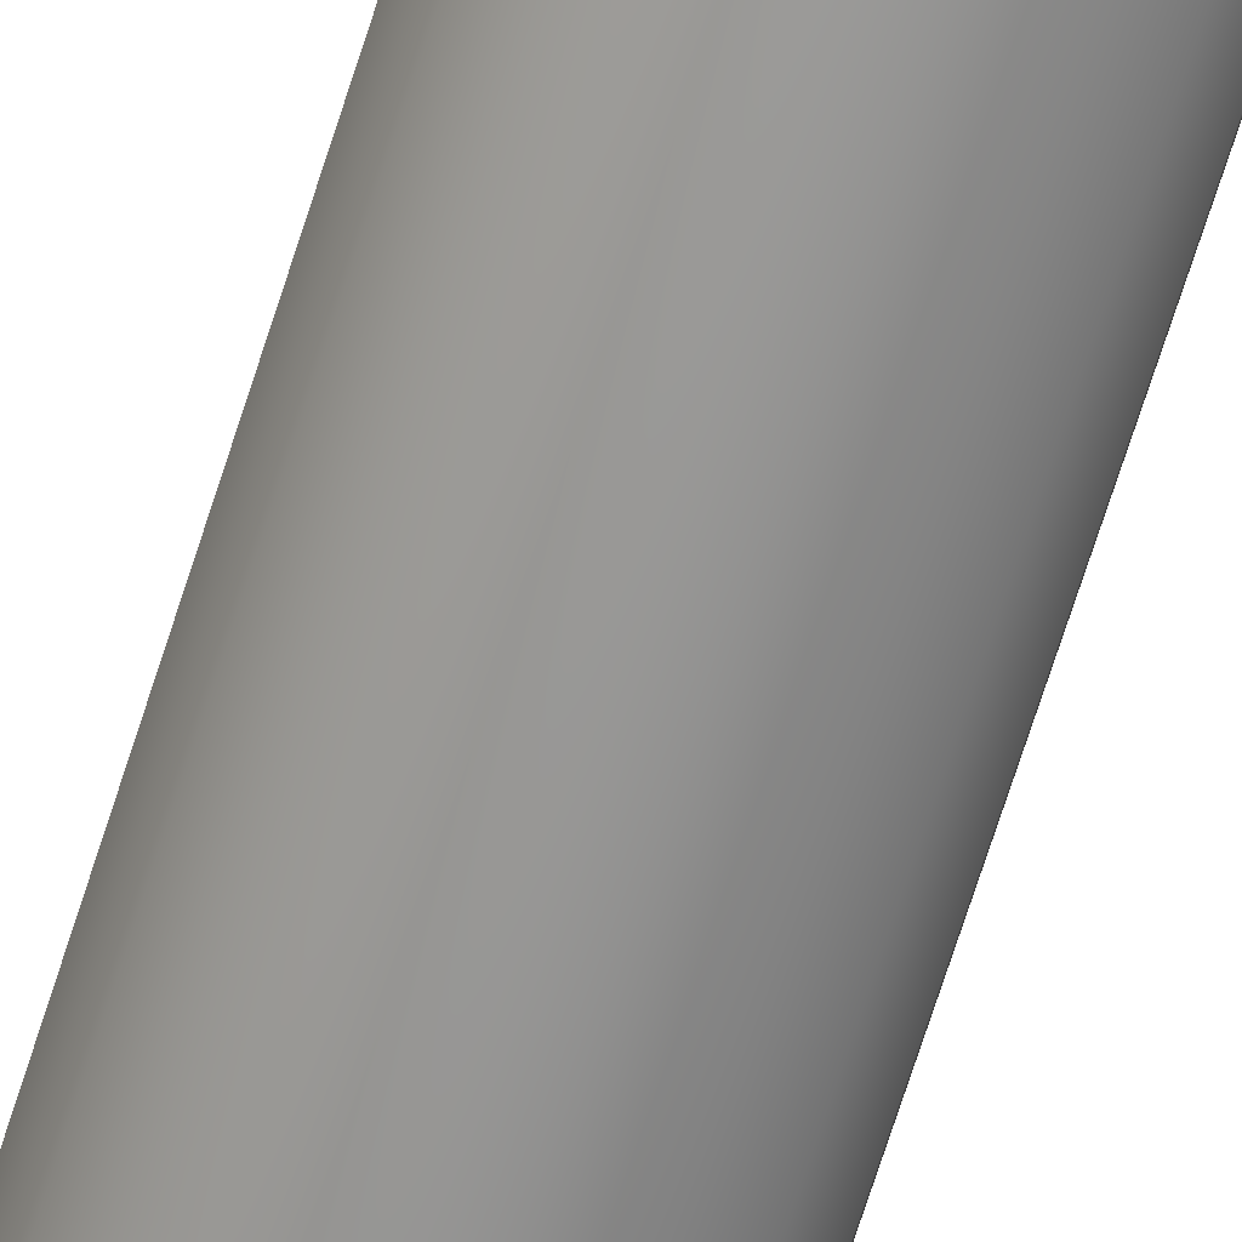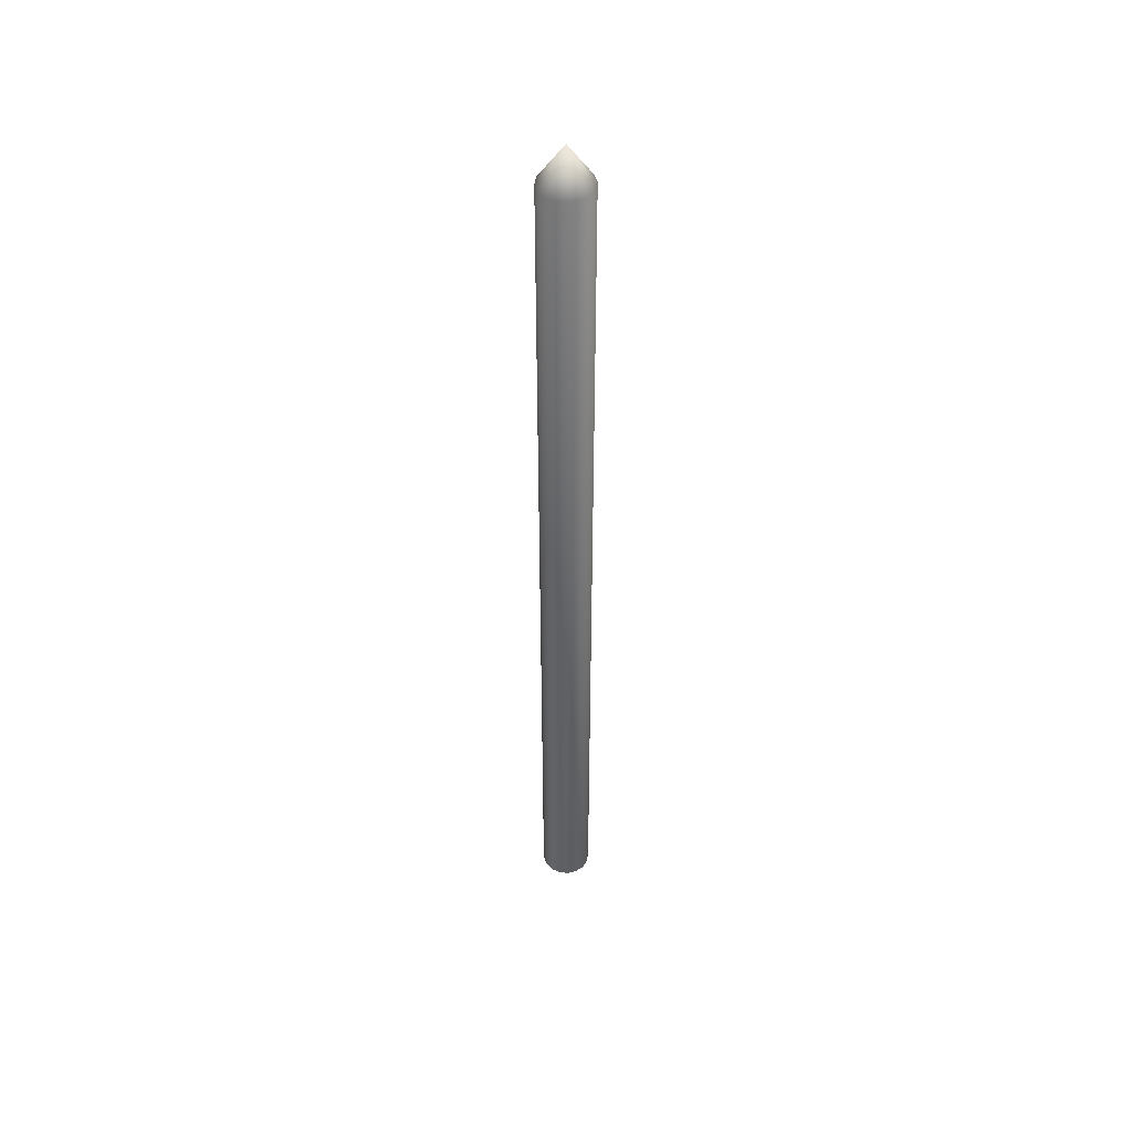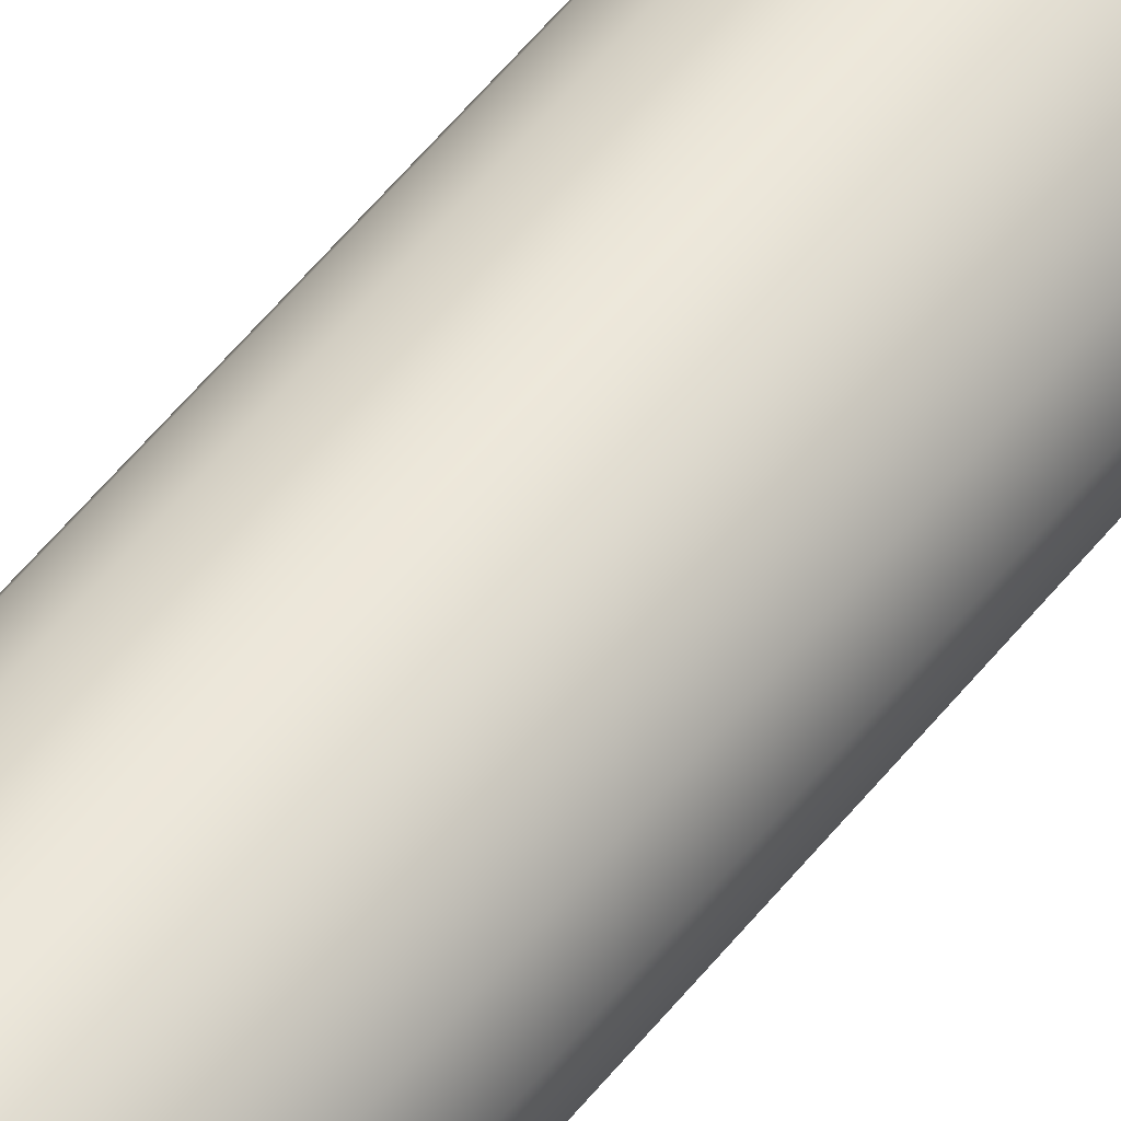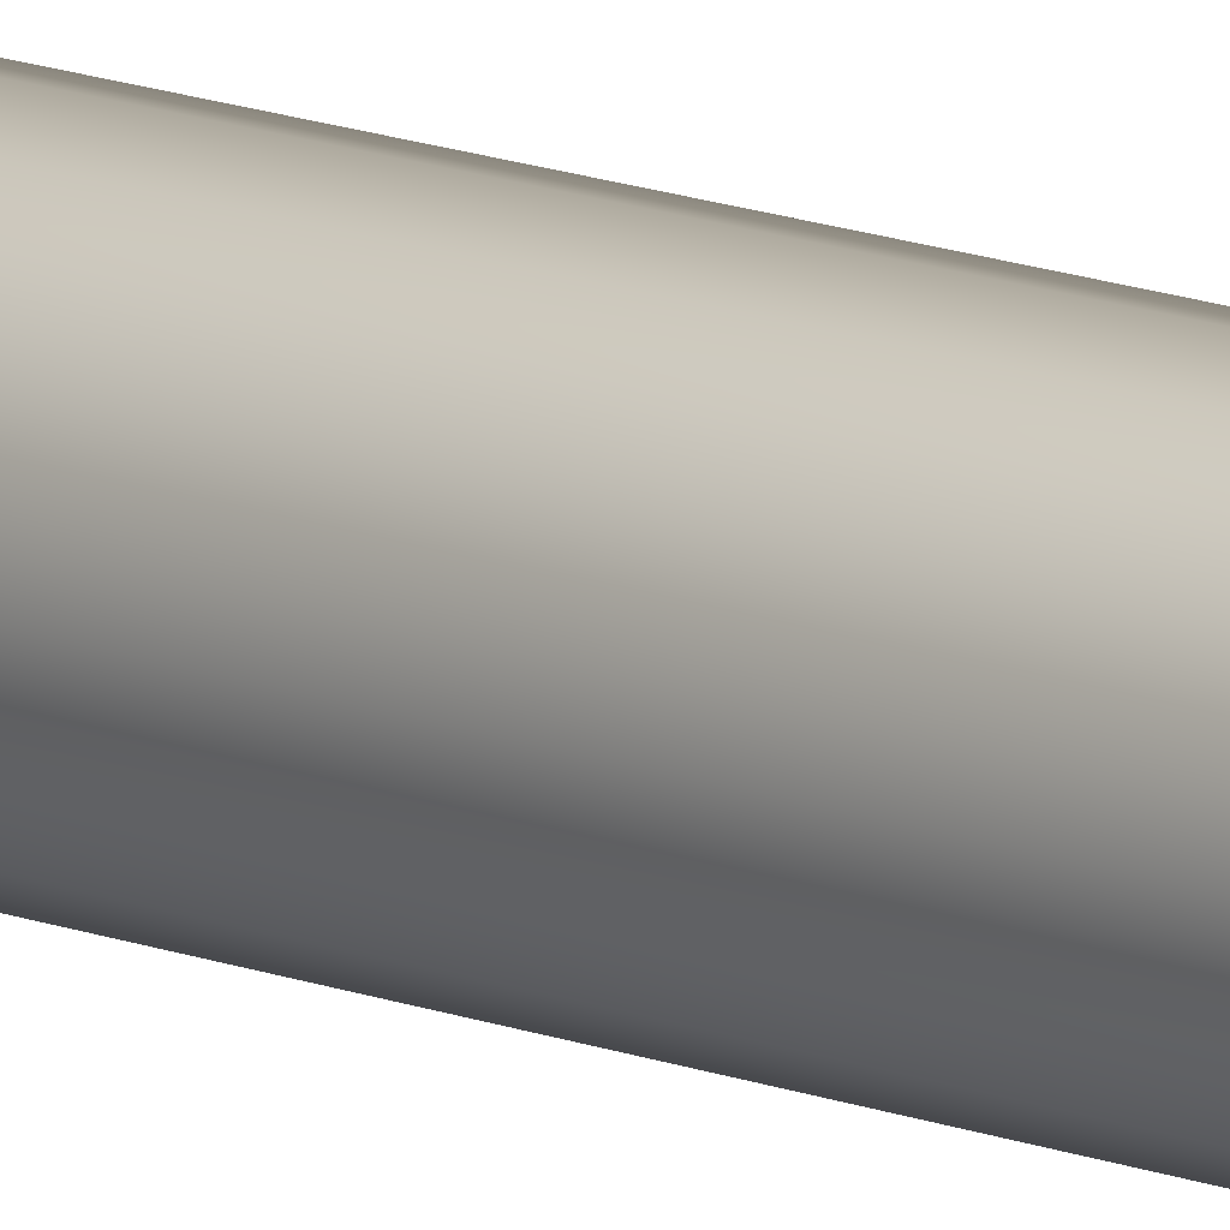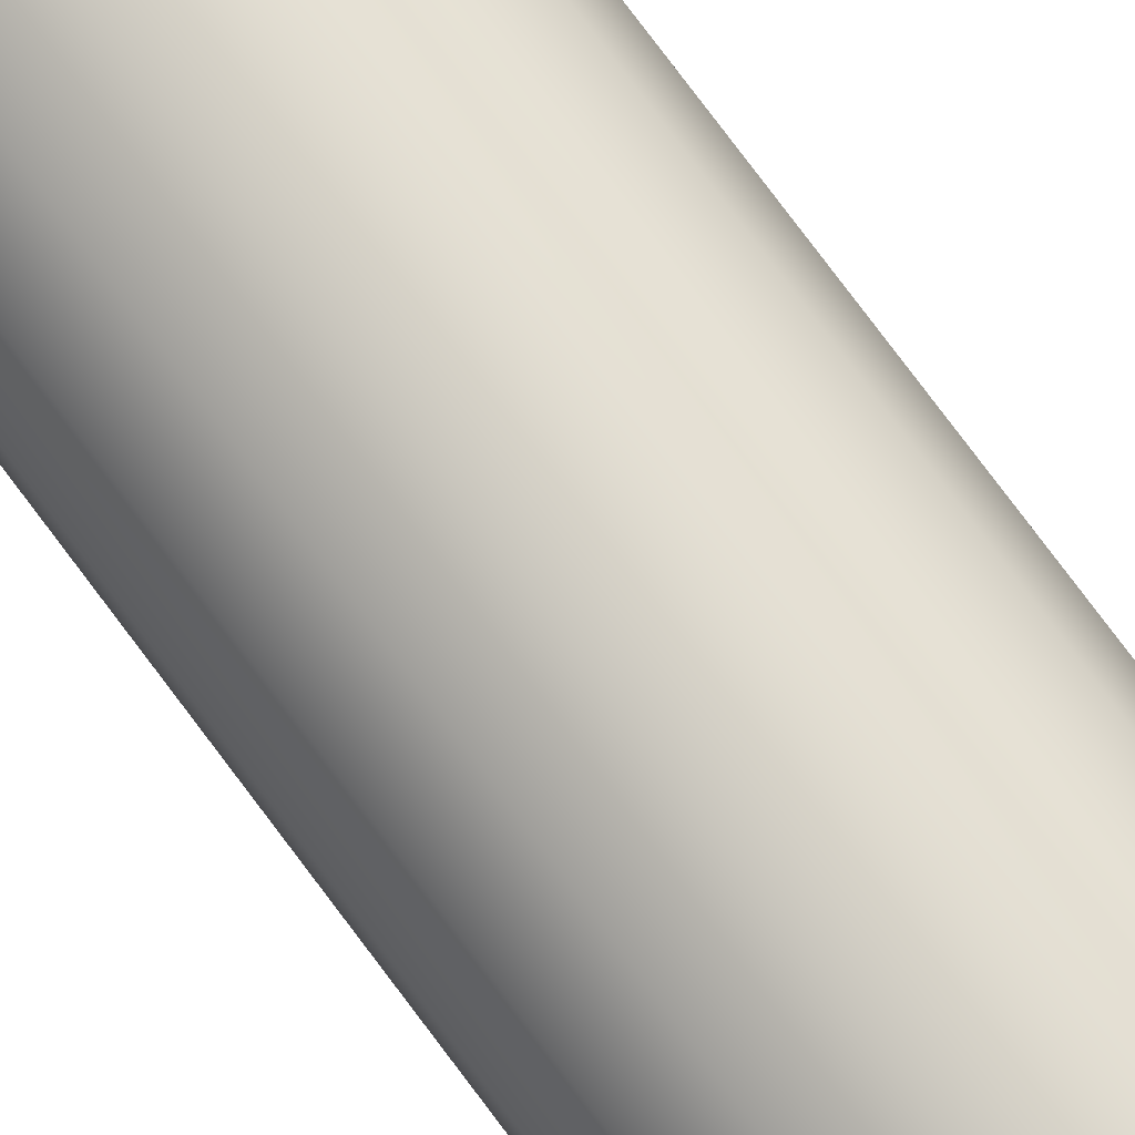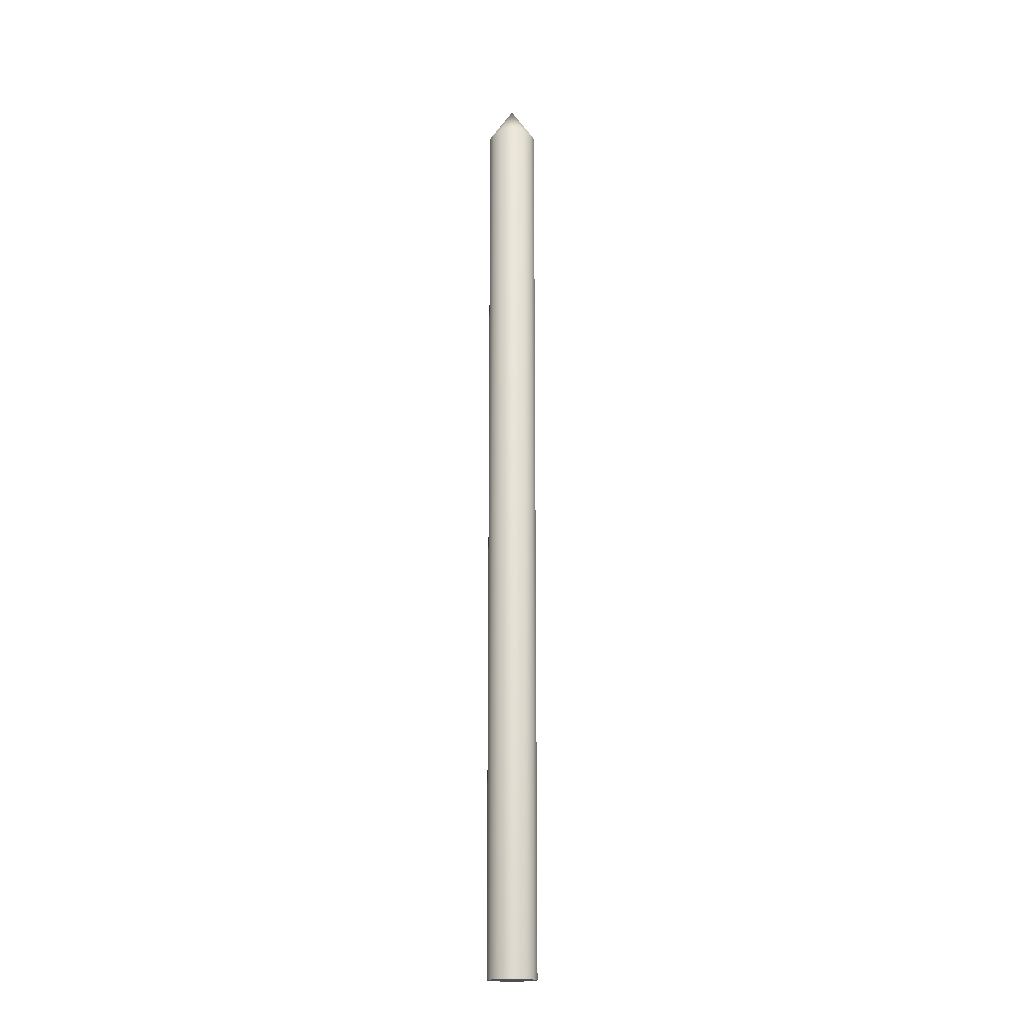
<metadata>
{"format":"obj","ext":"obj","renderer":"f3d","projection":"perspective","resolution":1024,"background":"white","views":[{"elev":-58.2,"azim":164.0,"up":"+Z"},{"elev":46.8,"azim":131.3,"up":"+Y"},{"elev":40.0,"azim":-148.9,"up":"+Z"},{"elev":15.0,"azim":-50.5,"up":"+Z"},{"elev":62.0,"azim":145.9,"up":"+Z"},{"elev":-17.9,"azim":-102.4,"up":"+Y"}]}
</metadata>
<code>
o Cylinder
v 0 -0 -0.03578
v 0 1.309 -0.03578
v 0.01369 -0 -0.03306
v 0.01369 1.309 -0.03306
v 0.0253 -0 -0.0253
v 0.0253 1.309 -0.0253
v 0.03306 -0 -0.01369
v 0.03306 1.309 -0.01369
v 0.03578 0 0
v 0.03578 1.309 -0
v 0.03306 0 0.01369
v 0.03306 1.309 0.01369
v 0.0253 0 0.0253
v 0.0253 1.309 0.0253
v 0.01369 0 0.03306
v 0.01369 1.309 0.03306
v 0 0 0.03578
v 0 1.309 0.03578
v -0.01369 0 0.03306
v -0.01369 1.309 0.03306
v -0.0253 0 0.0253
v -0.0253 1.309 0.0253
v -0.03306 0 0.01369
v -0.03306 1.309 0.01369
v -0.03578 0 0
v -0.03578 1.309 -0
v -0.03306 -0 -0.01369
v -0.03306 1.309 -0.01369
v -0.0253 -0 -0.0253
v -0.0253 1.309 -0.0253
v -0.01369 -0 -0.03306
v -0.01369 1.309 -0.03306
v 0 1.361 -0
v 0 0 0
f 8 7 5 6
f 28 27 25 26
f 12 11 9 10
f 14 13 11 12
f 2 1 31 32
f 20 19 17 18
f 6 5 3 4
f 30 29 27 28
f 4 3 1 2
f 26 25 23 24
f 10 9 7 8
f 32 31 29 30
f 22 21 19 20
f 10 8 33
f 18 17 15 16
f 16 15 13 14
f 34 9 11 13
f 20 18 33
f 30 28 33
f 6 4 33
f 16 14 33
f 26 24 33
f 12 10 33
f 22 20 33
f 32 30 33
f 8 6 33
f 18 16 33
f 28 26 33
f 4 2 33
f 14 12 33
f 24 22 33
f 2 32 33
f 34 5 7 9
f 34 17 19 21
f 29 34 25 27
f 31 1 34 29
f 17 34 13 15
f 25 34 21 23
f 1 3 5 34
f 24 23 21 22

</code>
